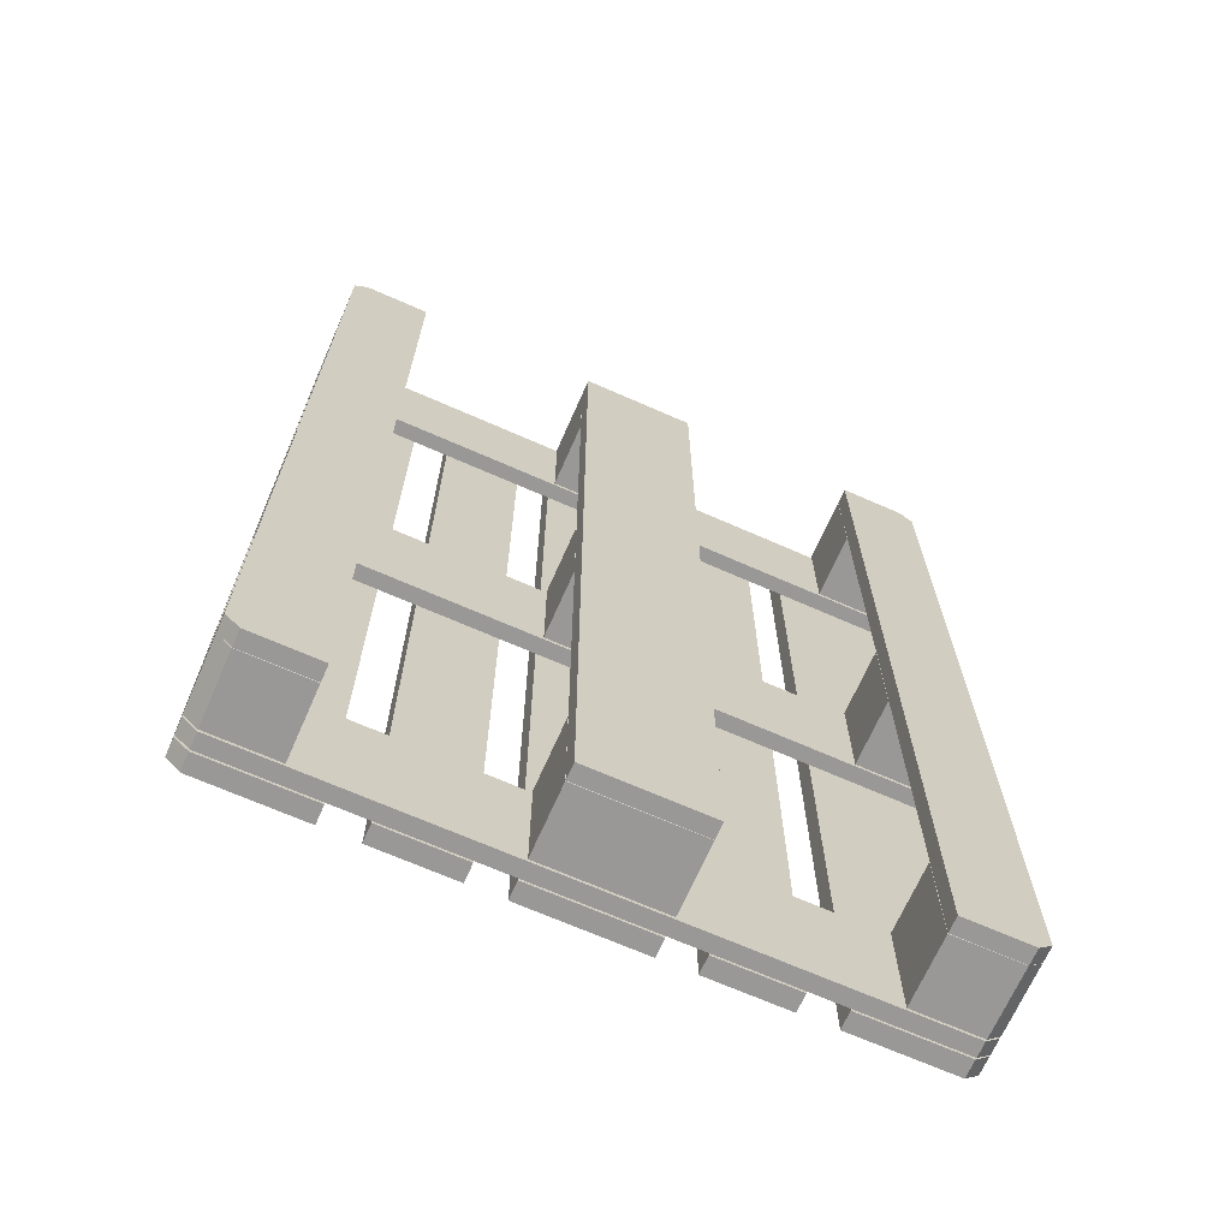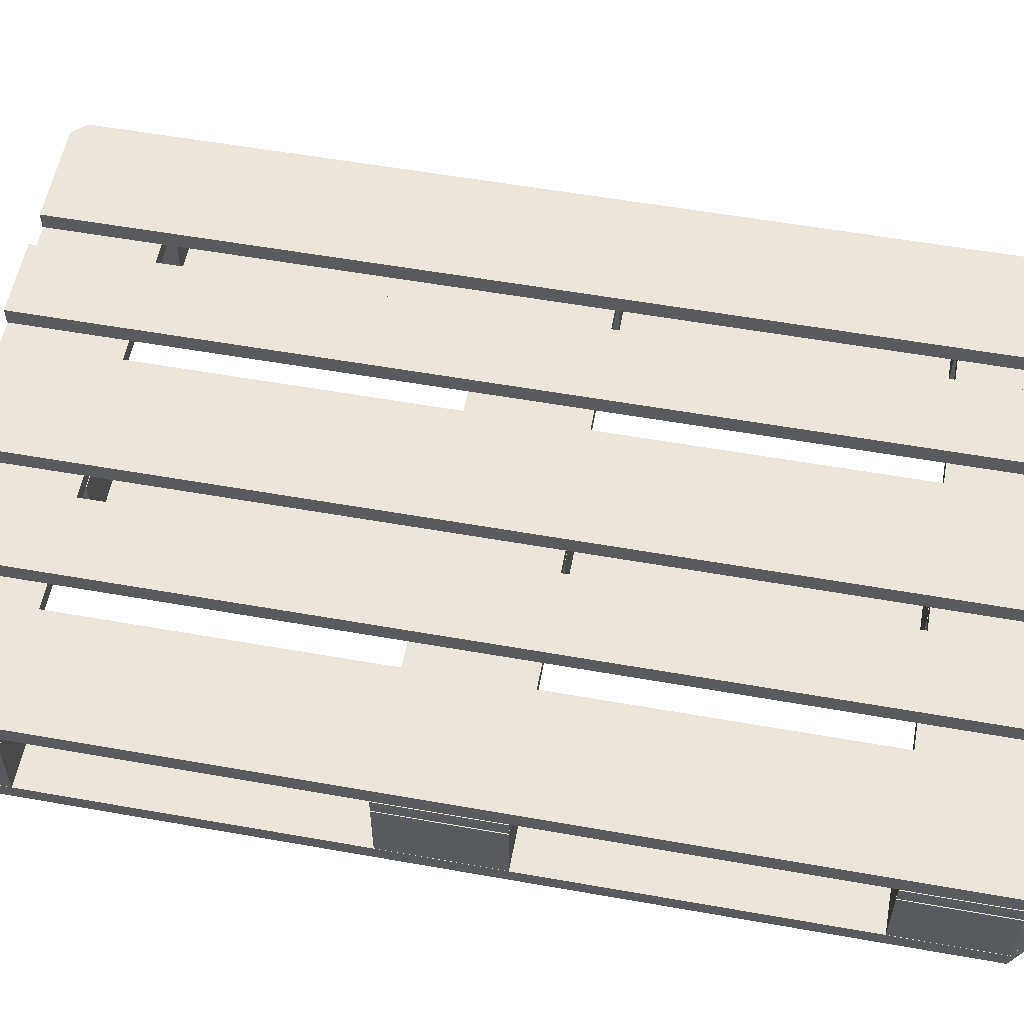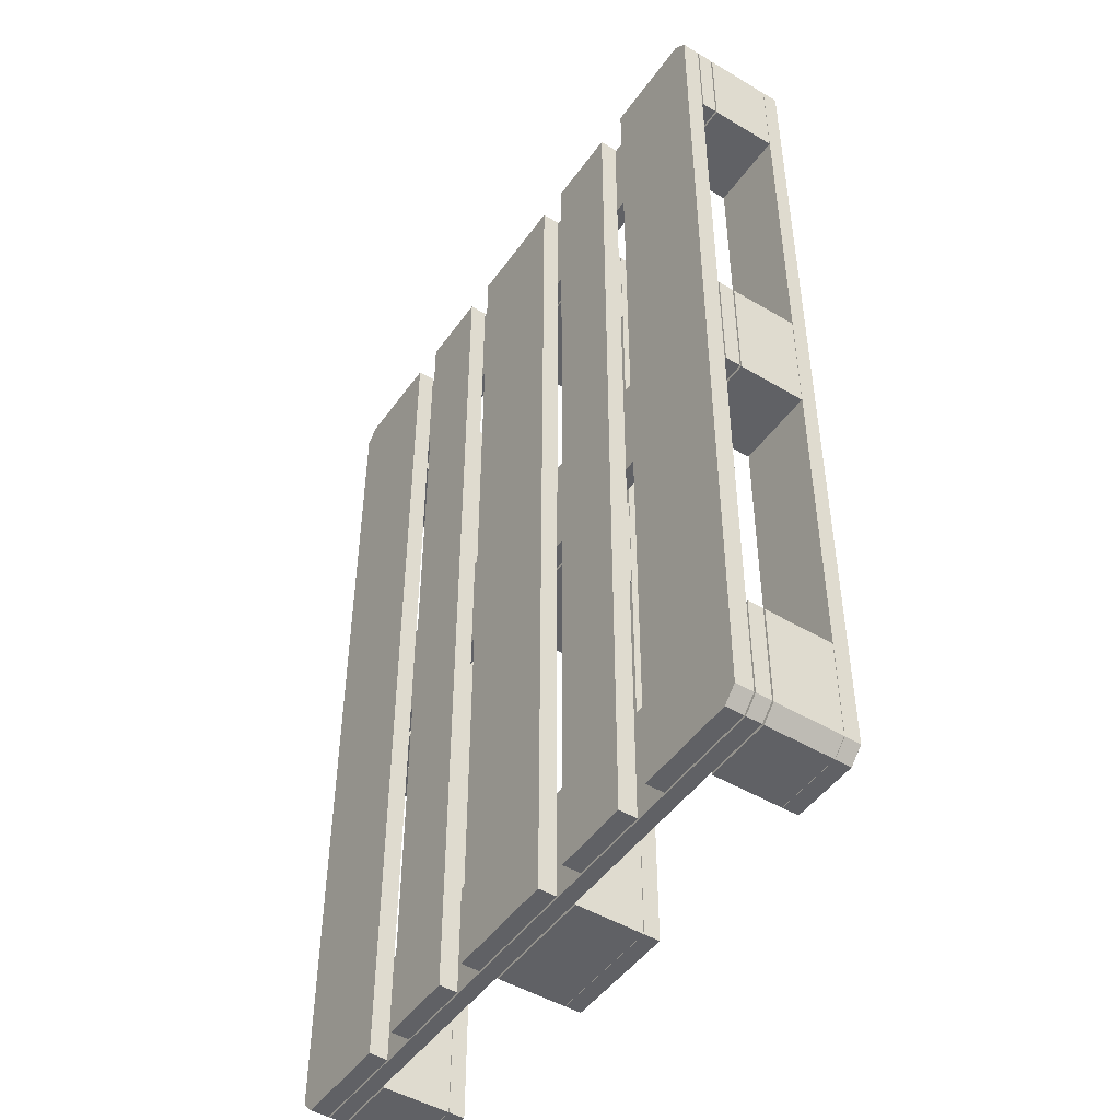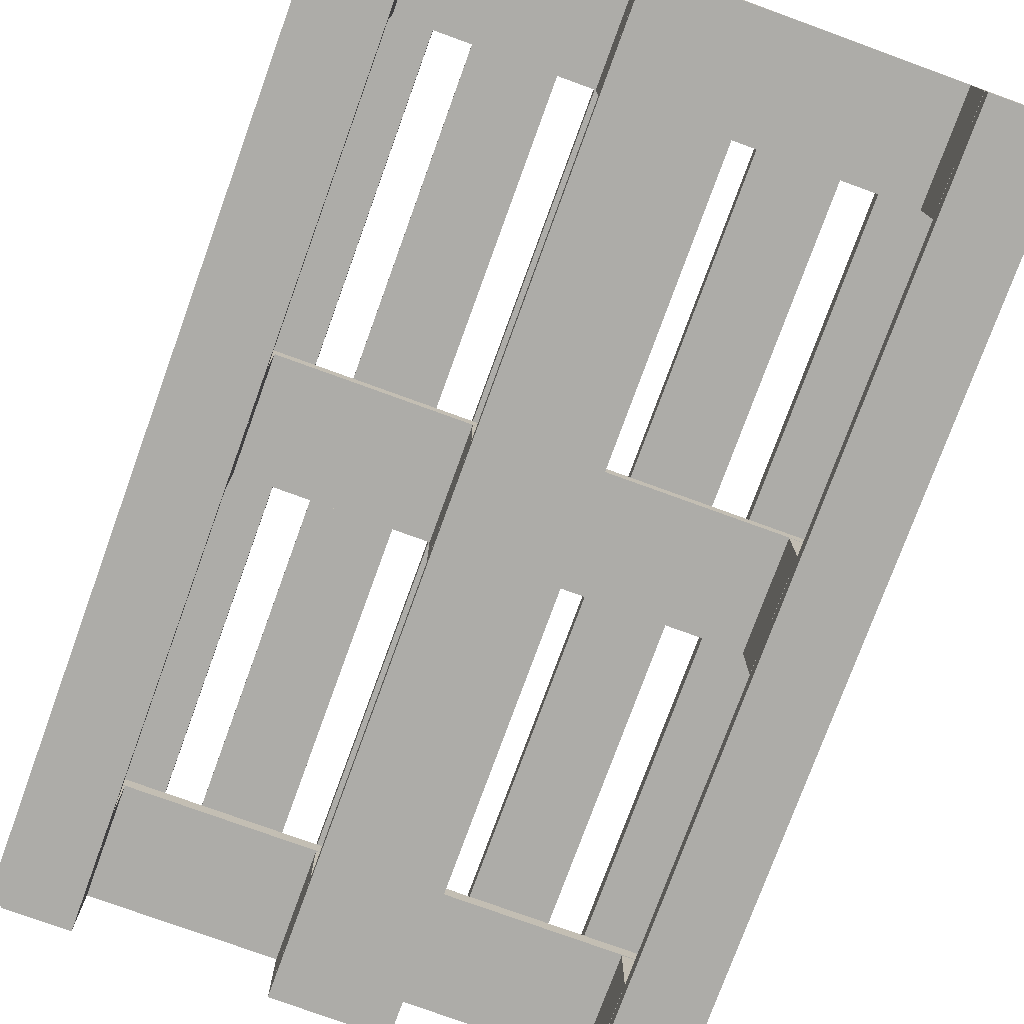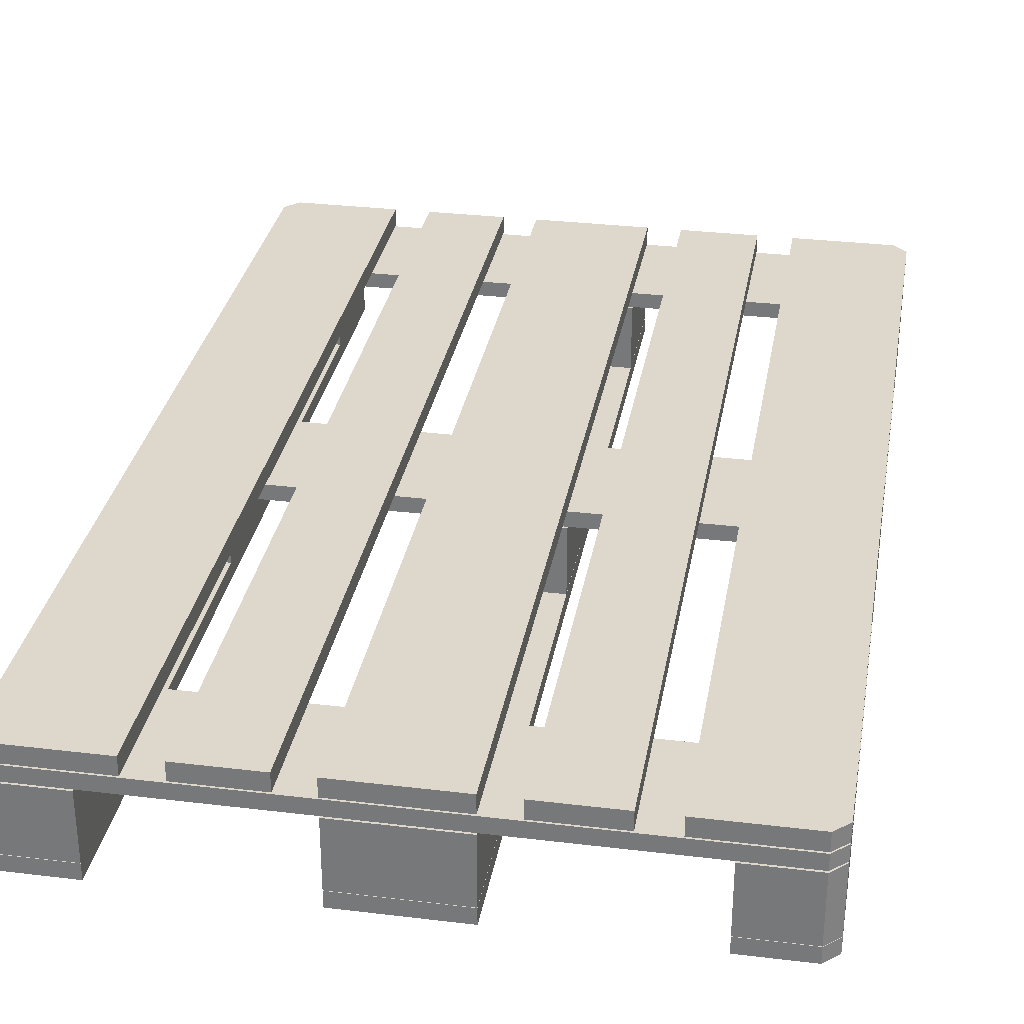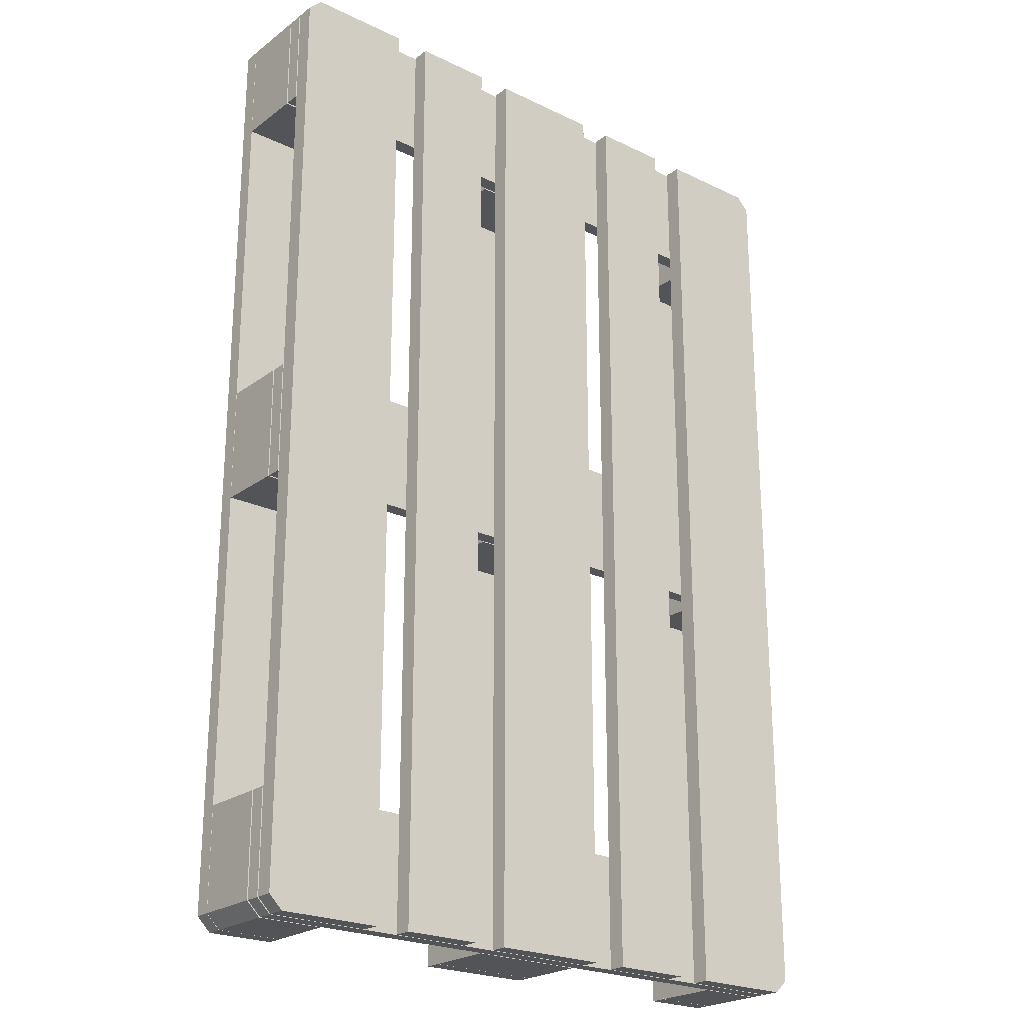
<metadata>
{"format":"obj","ext":"obj","renderer":"f3d","projection":"perspective","resolution":1024,"background":"white","views":[{"elev":-68.7,"azim":-23.8,"up":"+Z"},{"elev":56.4,"azim":100.5,"up":"+Y"},{"elev":-48.0,"azim":-123.8,"up":"+Z"},{"elev":-76.6,"azim":160.0,"up":"+Y"},{"elev":31.1,"azim":-170.2,"up":"+Y"},{"elev":-23.2,"azim":140.9,"up":"+Z"}]}
</metadata>
<code>
o Cube_Cube.001
v -0.5434 -0.0984 0.5294
v -0.5434 0.3724 0.5294
v -0.5434 -0.0984 -0.2717
v -0.5434 0.3724 -0.2717
v 0.2686 -0.0984 0.5294
v 0.2686 0.3724 0.5294
v 0.2686 -0.0984 -0.2717
v 0.2686 0.3724 -0.2717
v -1.335 0.5014 3.519
v -1.335 0.5014 -3.261
v -0.7854 0.5014 3.519
v -0.7854 0.5014 -3.261
v -1.335 0.6269 3.519
v -1.335 0.6269 -3.261
v -0.7854 0.6269 -3.261
v -0.7854 0.6269 3.519
v 1.06 0.5014 3.519
v 1.06 0.5014 -3.261
v 0.5106 0.5014 3.519
v 0.5106 0.5014 -3.261
v 1.06 0.6269 3.519
v 1.06 0.6269 -3.261
v 0.5106 0.6269 -3.261
v 0.5106 0.6269 3.519
v -0.5434 0.5014 3.519
v -0.5434 0.5014 -3.261
v 0.2686 0.5014 3.519
v 0.2686 0.5014 -3.261
v -0.5434 0.6269 3.519
v -0.5434 0.6269 -3.261
v 0.2686 0.6269 -3.261
v 0.2686 0.6269 3.519
v 1.311 0.5014 3.519
v 1.311 0.5014 -3.261
v 1.311 0.6269 3.519
v 1.311 0.6269 -3.261
v -1.586 0.5014 3.519
v -1.586 0.5014 -3.261
v -1.586 0.6269 -3.261
v -1.586 0.6269 3.519
v -2.398 0.3837 0.5294
v -2.398 0.3837 -0.2717
v 2.123 0.3837 0.5294
v 2.123 0.3837 -0.2717
v -2.398 0.4912 0.5294
v -2.398 0.4912 -0.2717
v 2.123 0.4912 -0.2717
v 2.123 0.4912 0.5294
v -2.398 0.3837 2.717
v 2.123 0.3837 2.717
v -2.398 0.4912 2.717
v 2.123 0.4912 2.717
v -2.398 0.3837 -2.46
v 2.123 0.3837 -2.46
v -2.398 0.4912 -2.46
v 2.123 0.4912 -2.46
v -0.5434 -0.0984 3.519
v -0.5434 0.3724 3.519
v -0.5434 -0.0984 2.717
v -0.5434 0.3724 2.717
v 0.2686 -0.0984 3.519
v 0.2686 0.3724 3.519
v 0.2686 -0.0984 2.717
v 0.2686 0.3724 2.717
v -0.5434 -0.0984 -3.261
v -0.5434 0.3724 -3.261
v -0.5434 -0.0984 -2.46
v -0.5434 0.3724 -2.46
v 0.2686 -0.0984 -3.261
v 0.2686 0.3724 -3.261
v 0.2686 -0.0984 -2.46
v 0.2686 0.3724 -2.46
v -0.5434 -0.1013 3.519
v -0.5434 -0.1013 -3.261
v 0.2686 -0.1013 3.519
v 0.2686 -0.1013 -3.261
v -0.5434 -0.2122 -3.261
v -0.5434 -0.2122 3.519
v 0.2686 -0.2122 -3.261
v 0.2686 -0.2122 3.519
v 1.567 -0.0984 3.519
v 1.567 0.3724 3.519
v 1.567 -0.0984 2.717
v 1.567 0.3724 2.717
v 2.123 -0.0984 2.717
v 2.123 0.3724 2.717
v -1.842 -0.0984 3.519
v -1.842 0.3724 3.519
v -1.842 -0.0984 2.717
v -1.842 0.3724 2.717
v -2.398 -0.0984 2.717
v -2.398 0.3724 2.717
v 1.567 -0.0984 -3.261
v 1.567 0.3724 -3.261
v 1.567 -0.0984 -2.46
v 1.567 0.3724 -2.46
v 2.123 -0.0984 -2.46
v 2.123 0.3724 -2.46
v -1.842 -0.0984 -3.261
v -1.842 0.3724 -3.261
v -1.842 -0.0984 -2.46
v -1.842 0.3724 -2.46
v -2.398 -0.0984 -2.46
v -2.398 0.3724 -2.46
v 1.567 -0.1013 3.519
v 1.567 -0.1013 -3.261
v 1.567 -0.2122 -3.261
v 1.567 -0.2122 3.519
v -1.842 -0.1013 3.519
v -1.842 -0.1013 -3.261
v -1.842 -0.2122 -3.261
v -1.842 -0.2122 3.519
v 1.567 -0.0984 0.5294
v 1.567 0.3724 0.5294
v 1.567 -0.0984 -0.2717
v 1.567 0.3724 -0.2717
v 2.123 -0.0984 0.5294
v 2.123 0.3724 0.5294
v 2.123 -0.0984 -0.2717
v 2.123 0.3724 -0.2717
v -1.842 -0.0984 0.5294
v -1.842 0.3724 0.5294
v -1.842 -0.0984 -0.2717
v -1.842 0.3724 -0.2717
v -2.398 -0.0984 0.5294
v -2.398 0.3724 0.5294
v -2.398 -0.0984 -0.2717
v -2.398 0.3724 -0.2717
v 2.123 0.5014 3.424
v 2.027 0.5014 3.519
v 2.027 0.5014 -3.261
v 2.123 0.5014 -3.167
v 2.123 0.6269 -3.167
v 2.027 0.6269 -3.261
v 2.027 0.6269 3.519
v 2.123 0.6269 3.424
v -2.302 0.5014 3.519
v -2.398 0.5014 3.424
v -2.398 0.5014 -3.167
v -2.302 0.5014 -3.261
v -2.398 0.6269 3.424
v -2.302 0.6269 3.519
v -2.302 0.6269 -3.261
v -2.398 0.6269 -3.167
v -2.302 0.3837 3.519
v -2.398 0.3837 3.424
v 2.123 0.3837 3.424
v 2.027 0.3837 3.519
v -2.398 0.4912 3.424
v -2.302 0.4912 3.519
v 2.027 0.4912 3.519
v 2.123 0.4912 3.424
v -2.398 0.3837 -3.167
v -2.302 0.3837 -3.261
v 2.027 0.3837 -3.261
v 2.123 0.3837 -3.167
v -2.302 0.4912 -3.261
v -2.398 0.4912 -3.167
v 2.123 0.4912 -3.167
v 2.027 0.4912 -3.261
v 2.123 -0.0984 3.424
v 2.027 -0.0984 3.519
v 2.027 0.3724 3.519
v 2.123 0.3724 3.424
v -2.302 -0.0984 3.519
v -2.398 -0.0984 3.424
v -2.398 0.3724 3.424
v -2.302 0.3724 3.519
v 2.027 -0.0984 -3.261
v 2.123 -0.0984 -3.167
v 2.123 0.3724 -3.167
v 2.027 0.3724 -3.261
v -2.398 -0.0984 -3.167
v -2.302 -0.0984 -3.261
v -2.302 0.3724 -3.261
v -2.398 0.3724 -3.167
v 2.027 -0.1013 3.519
v 2.123 -0.1013 3.424
v 2.123 -0.1013 -3.167
v 2.027 -0.1013 -3.261
v 2.027 -0.2122 -3.261
v 2.123 -0.2122 -3.167
v 2.123 -0.2122 3.424
v 2.027 -0.2122 3.519
v -2.398 -0.1013 3.424
v -2.302 -0.1013 3.519
v -2.302 -0.1013 -3.261
v -2.398 -0.1013 -3.167
v -2.398 -0.2122 -3.167
v -2.302 -0.2122 -3.261
v -2.302 -0.2122 3.519
v -2.398 -0.2122 3.424
f 1 2 4 3
f 3 4 8 7
f 7 8 6 5
f 5 6 2 1
f 3 7 5 1
f 8 4 2 6
f 12 11 9 10
f 15 14 13 16
f 11 12 15 16
f 10 9 13 14
f 9 11 16 13
f 12 10 14 15
f 20 18 17 19
f 23 24 21 22
f 19 24 23 20
f 18 22 21 17
f 17 21 24 19
f 20 23 22 18
f 28 27 25 26
f 31 30 29 32
f 27 28 31 32
f 26 25 29 30
f 25 27 32 29
f 28 26 30 31
f 37 38 39 40
f 129 132 133 136
f 33 130 135 35
f 38 140 143 39
f 38 37 137 138 139 140
f 145 148 151 150
f 44 43 41 42
f 47 46 45 48
f 43 44 47 48
f 42 41 45 46
f 41 43 48 45
f 44 42 46 47
f 50 49 51 52
f 50 147 148 145 146 49
f 52 51 149 150 151 152
f 56 55 53 54
f 54 53 153 154 155 156
f 57 58 60 59
f 59 60 64 63
f 63 64 62 61
f 61 62 58 57
f 59 63 61 57
f 64 60 58 62
f 65 67 68 66
f 67 71 72 68
f 71 69 70 72
f 69 65 66 70
f 67 65 69 71
f 72 70 66 68
f 74 73 75 76
f 75 73 78 80
f 74 76 79 77
f 79 80 78 77
f 76 75 80 79
f 73 74 77 78
f 81 82 84 83
f 83 84 86 85
f 162 163 82 81
f 86 84 82 163 164
f 85 86 164 161
f 89 87 165 166 91
f 87 89 90 88
f 89 91 92 90
f 165 87 88 168
f 92 167 168 88 90
f 91 166 167 92
f 95 93 169 170 97
f 93 95 96 94
f 95 97 98 96
f 169 93 94 172
f 98 171 172 94 96
f 97 170 171 98
f 101 103 173 174 99
f 99 100 102 101
f 101 102 104 103
f 174 175 100 99
f 104 102 100 175 176
f 103 104 176 173
f 177 105 108 184
f 186 191 112 109
f 108 107 181 182 183 184
f 112 111 110 109
f 179 178 183 182
f 106 180 181 107
f 106 105 177 178 179 180
f 188 185 186 109 110 187
f 105 106 107 108
f 189 192 185 188
f 110 111 190 187
f 111 112 191 192 189 190
f 113 114 116 115
f 115 116 120 119
f 119 120 118 117
f 117 118 114 113
f 115 119 117 113
f 120 116 114 118
f 121 123 124 122
f 123 127 128 124
f 127 125 126 128
f 125 121 122 126
f 123 121 125 127
f 128 126 122 124
f 137 37 40 142
f 49 146 149 51
f 141 144 139 138
f 33 34 131 132 129 130
f 34 36 134 131
f 53 55 158 153
f 147 50 52 152
f 34 33 35 36
f 160 157 158 55 56 159
f 156 159 56 54
f 83 85 161 162 81
f 155 154 157 160
f 36 35 135 136 133 134
f 39 143 144 141 142 40
f 131 134 133 132
f 135 130 129 136
f 137 142 141 138
f 143 140 139 144
f 151 148 147 152
f 145 150 149 146
f 159 156 155 160
f 153 158 157 154
f 163 162 161 164
f 167 166 165 168
f 171 170 169 172
f 175 174 173 176
f 183 178 177 184
f 179 182 181 180
f 191 186 185 192
f 187 190 189 188

</code>
